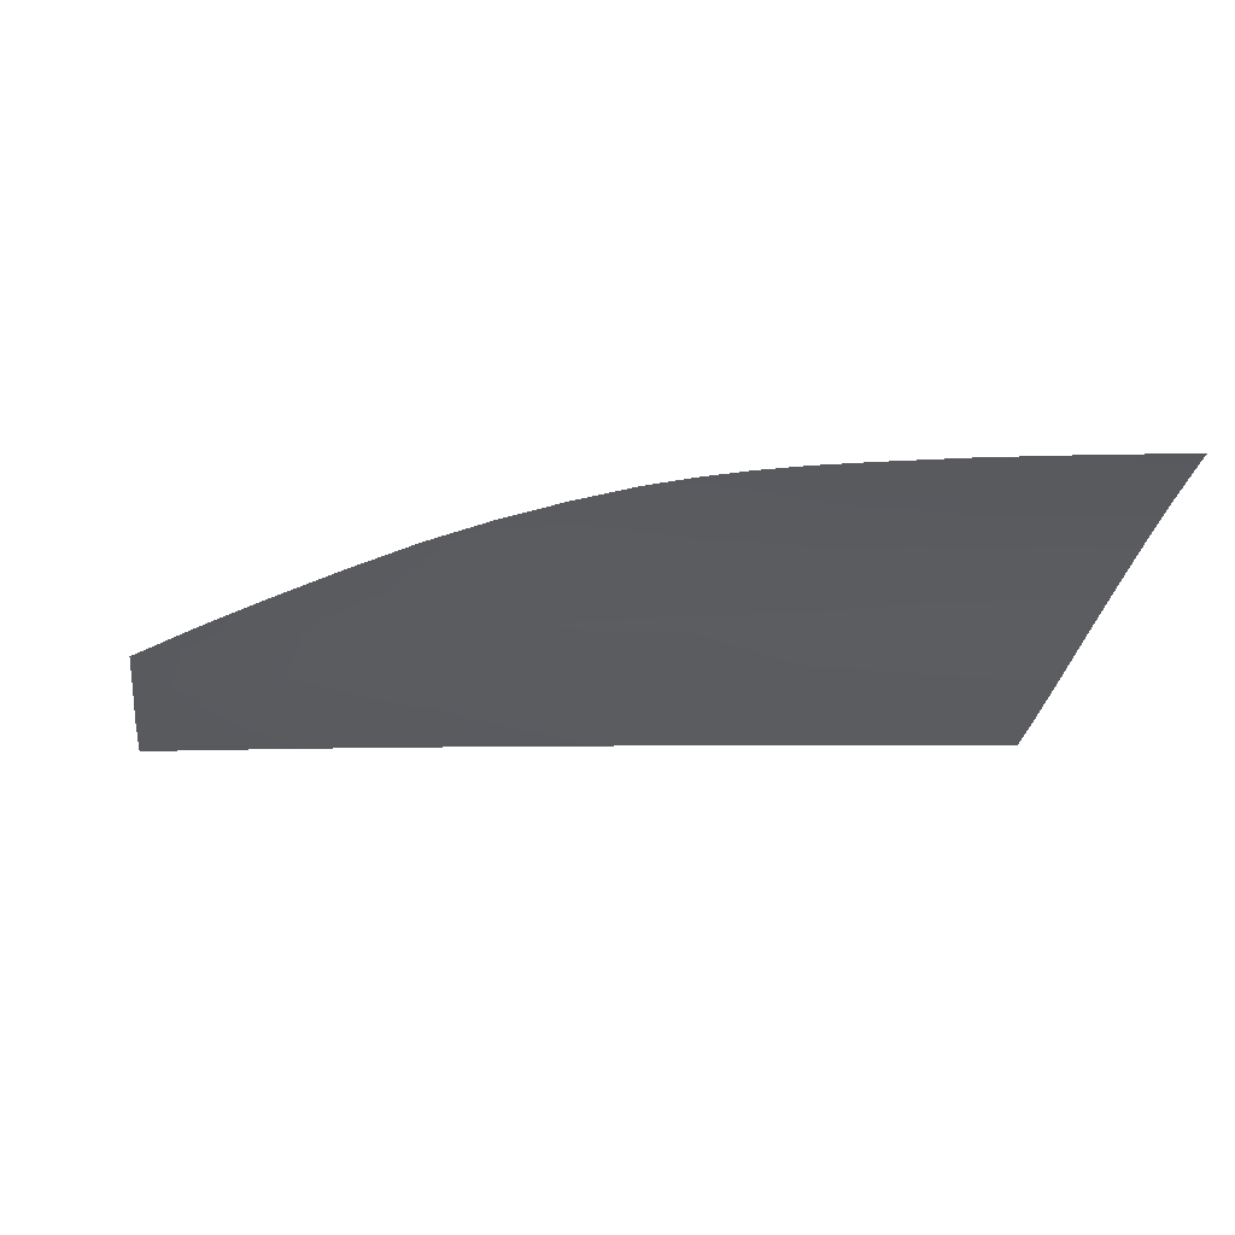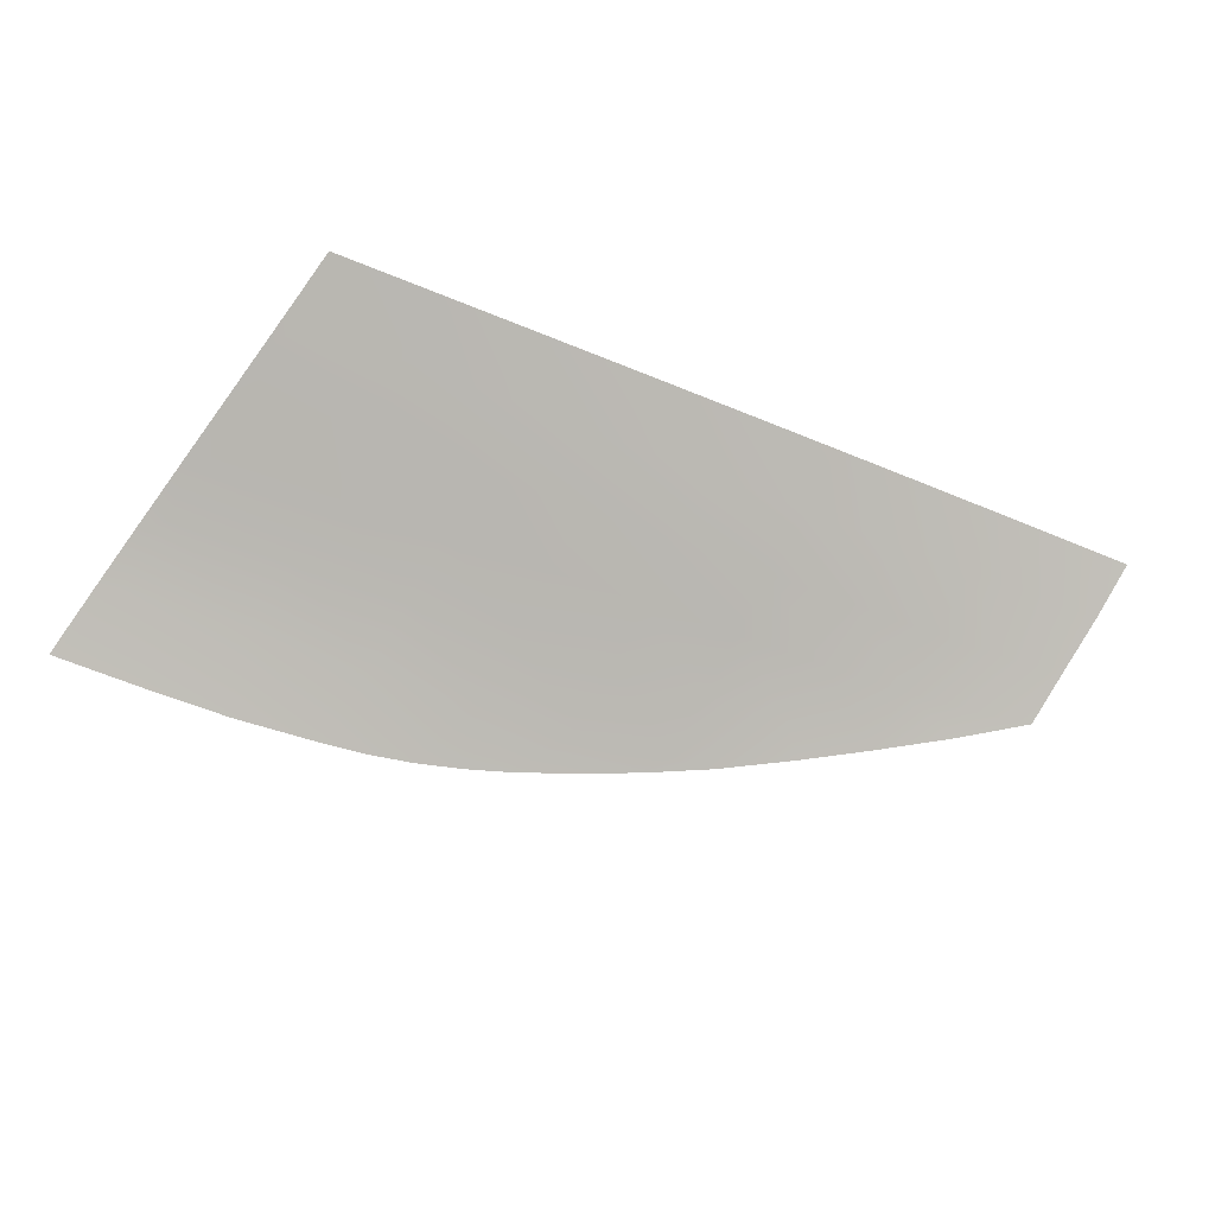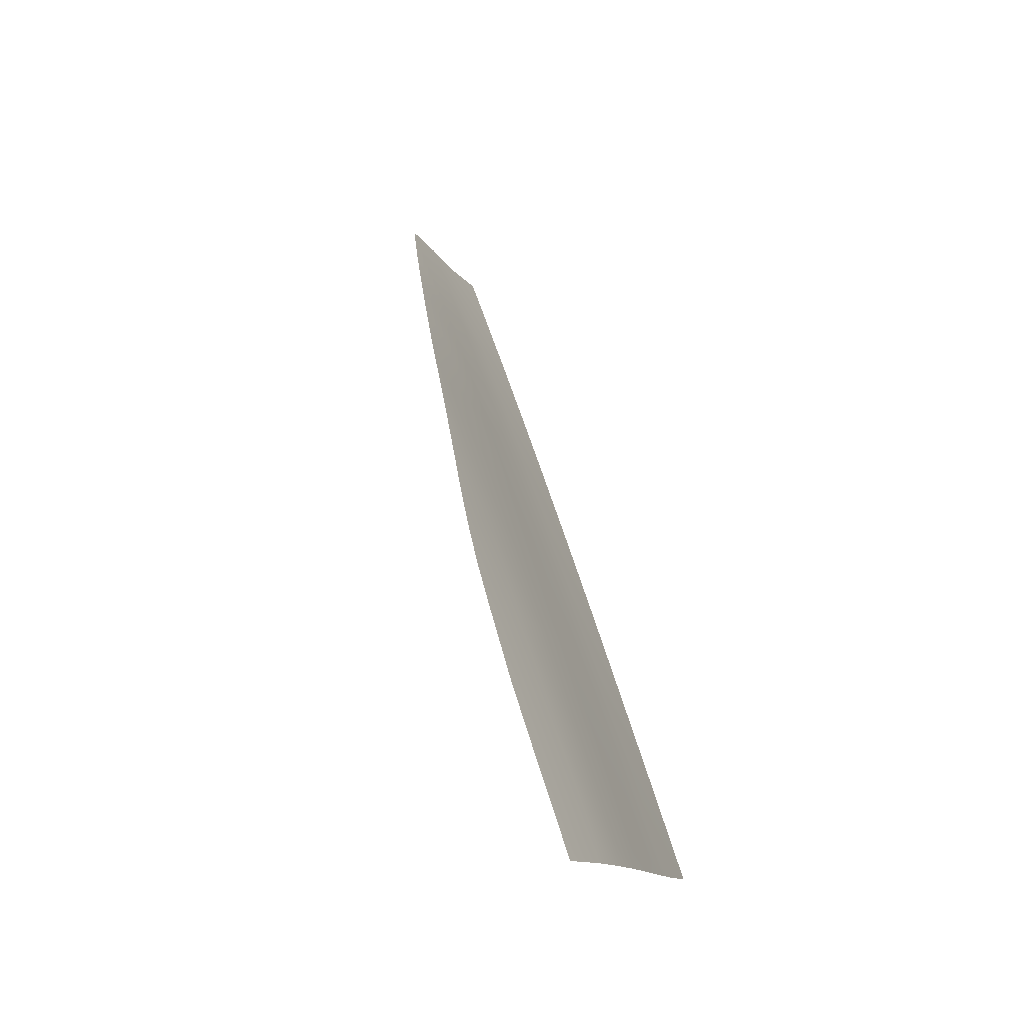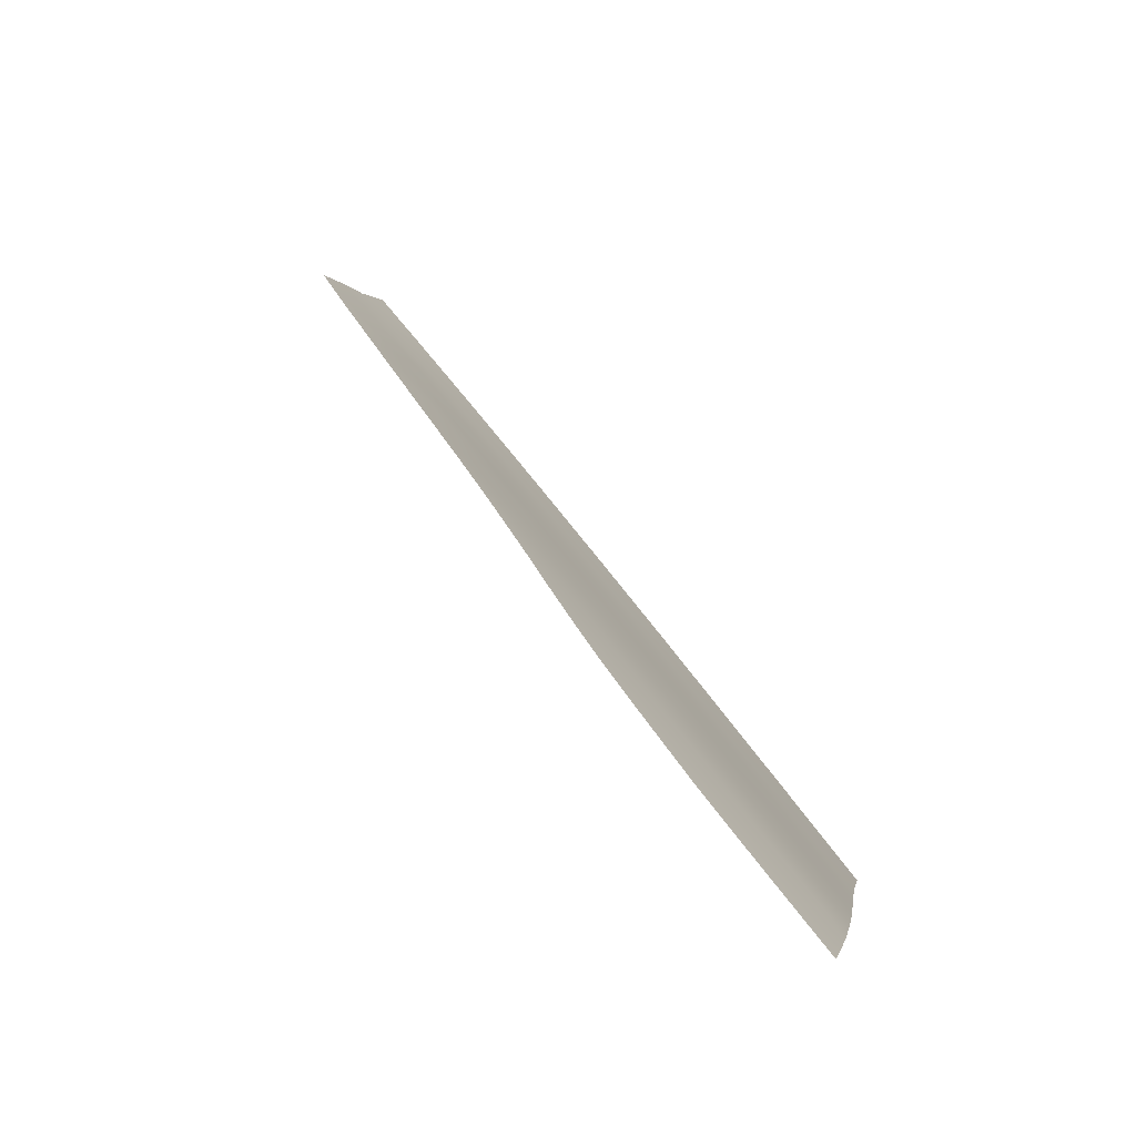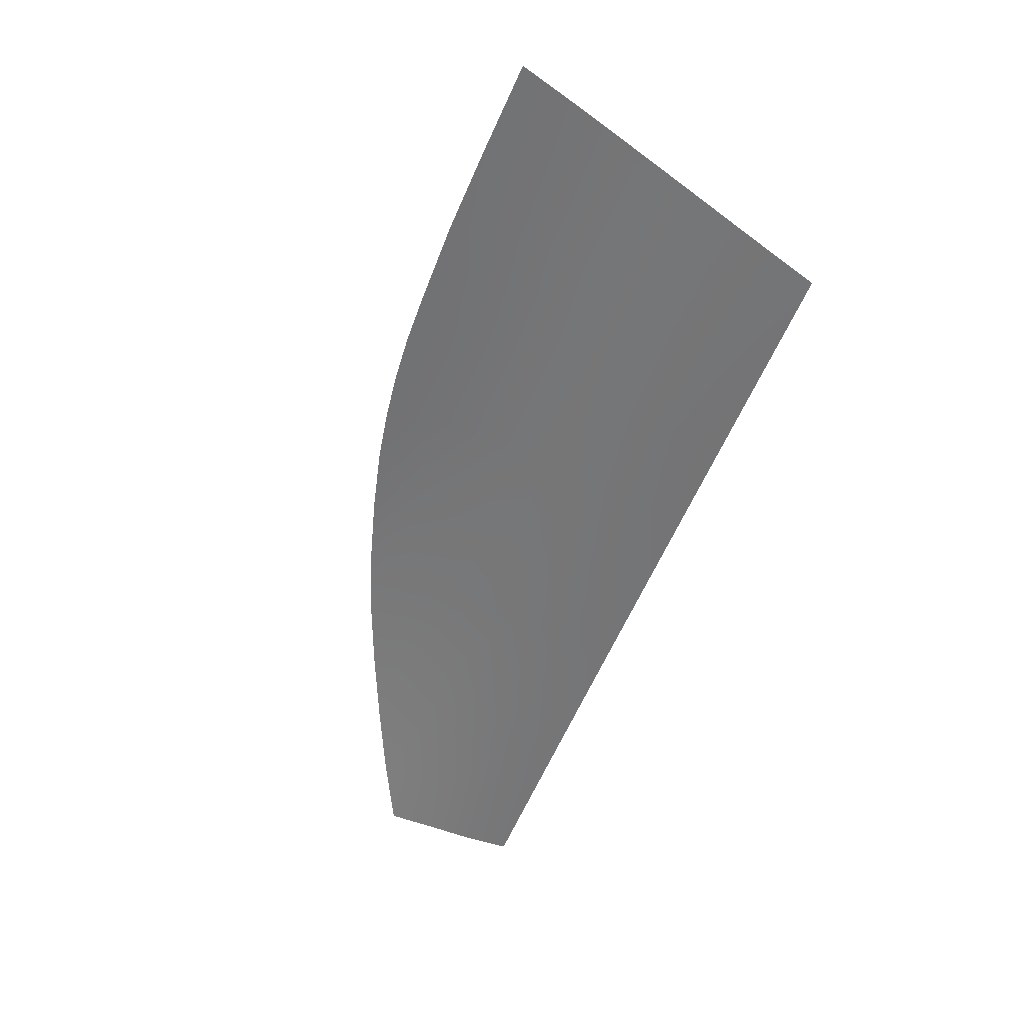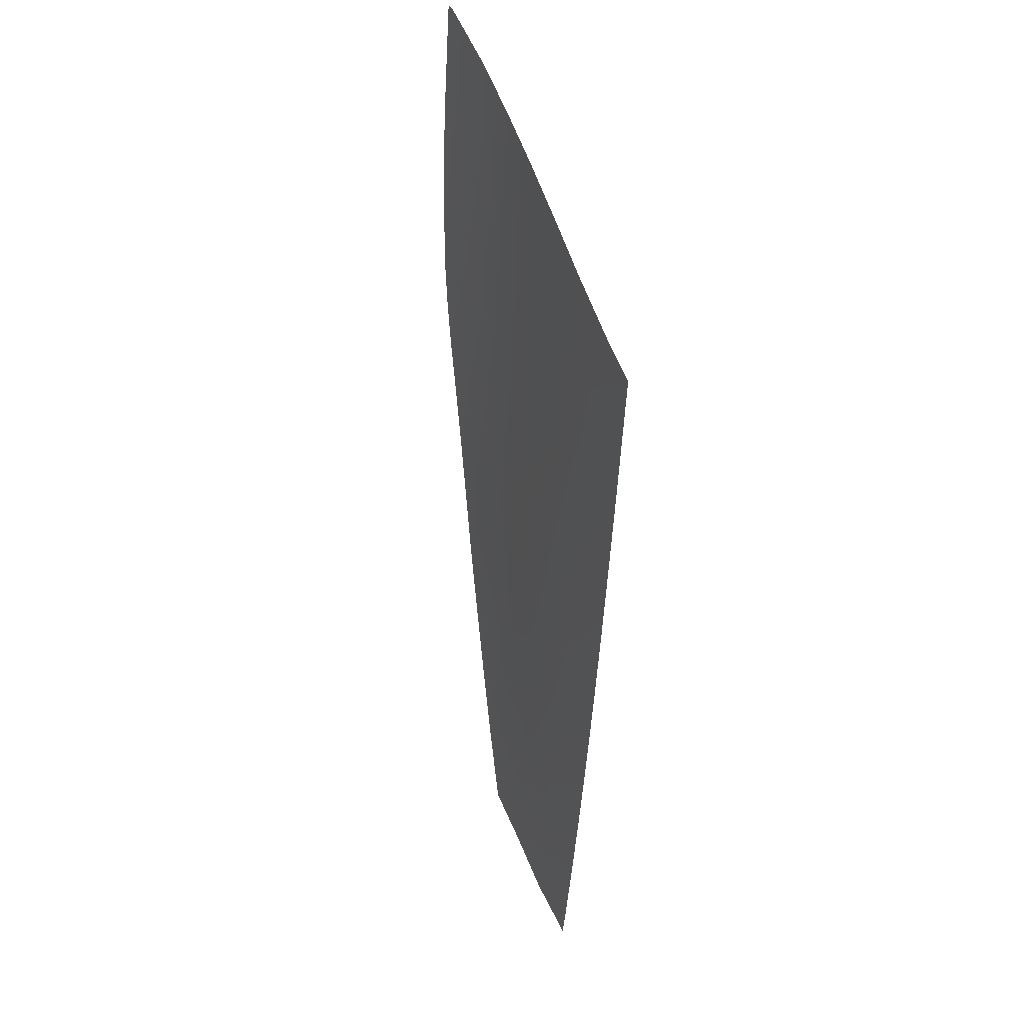
<metadata>
{"format":"obj","ext":"obj","renderer":"f3d","projection":"perspective","resolution":1024,"background":"white","views":[{"elev":34.1,"azim":-177.5,"up":"+Y"},{"elev":-62.3,"azim":-25.4,"up":"+Z"},{"elev":59.3,"azim":-106.2,"up":"+Y"},{"elev":66.9,"azim":-126.3,"up":"+Y"},{"elev":-65.5,"azim":-117.1,"up":"+Z"},{"elev":-42.5,"azim":-93.0,"up":"+Y"}]}
</metadata>
<code>
v  68.25 26.33 80.02
v  67.43 31.43 77.42
v  63 26.57 80.1
v  61.95 31.89 77.52
v  46.49 27.32 80.22
v  46.01 32.93 77.67
v  38.07 27.71 80.22
v  37.58 33.44 77.68
v  29.32 28.11 80.18
v  28.63 33.96 77.62
v  19.95 28.54 80.1
v  19.36 34.48 77.53
v  10.58 28.96 79.98
v  9.988 34.98 77.41
v  0.8004 29.41 79.83
v  -0.1296 35.52 77.27
v  -11.52 42.65 74.79
v  -10.24 36.07 77.09
v  -1.151 42.03 74.95
v  -18.6 68.9 64.2
v  -15.63 61.83 67.57
v  -10.67 68.57 64.18
v  -10.74 29.93 79.63
v  -8.984 29.85 79.66
v  -11.67 34.1 77.91
v  66.52 37.08 75.02
v  60.85 37.76 75.15
v  37.07 39.66 75.34
v  45.51 39.09 75.31
v  18.72 40.82 75.2
v  27.97 40.24 75.29
v  9.216 41.4 75.09
v  -12.94 39.83 75.79
v  -14.22 45.58 73.78
v  -2.191 48.26 72.69
v  -12.87 49 72.53
v  8.488 47.53 72.85
v  17.62 52.89 70.68
v  18.17 46.86 72.97
v  27.02 52.17 70.83
v  27.49 46.21 73.07
v  45.04 44.91 73.13
v  36.59 45.55 73.13
v  65.71 42.02 72.79
v  59.81 43.23 72.82
v  59.28 46.03 71.61
v  -16.78 57.07 69.54
v  -14.23 55.33 70.17
v  -4.348 61.35 67.57
v  -3.235 54.46 70.35
v  7.759 53.63 70.52
v  7.011 60.51 67.74
v  17.16 59.67 67.99
v  26.51 58.7 68.32
v  35.31 57.56 68.5
v  36.11 51.45 70.92
v  39.76 56.84 68.5
v  44.57 50.7 70.87
v  52.72 49.84 70.51
v  46.29 53.42 69.49
v  22.39 63.85 66.17
v  27.95 61.89 66.92
v  -15.51 51.33 71.71
v  5.109 67.37 64.51
v  -2.766 68.14 64.22
v  9.514 66.84 64.74
v  13.87 66.07 65.11
v  18.16 65.07 65.6
v  33.88 59.52 67.71
v  -18.05 62.75 67.21
v  -19.42 68.92 64.21
v  -19.29 68.33 64.59
v  53.27 44.19 73
v  53.8 38.49 75.23
v  54.37 32.4 77.6
v  54.91 26.94 80.18
g Y175_18_285B_R_1_DTaSI_Y175_18_285B_R
f 1 2 3
f 3 2 4
f 5 6 7
f 7 6 8
f 9 10 11
f 11 10 12
f 13 14 15
f 15 14 16
f 17 18 19
f 19 18 16
f 20 21 22
f 23 24 25
f 25 24 18
f 2 26 4
f 4 26 27
f 28 8 29
f 29 8 6
f 30 12 31
f 31 12 10
f 14 32 16
f 16 32 19
f 18 24 16
f 16 24 15
f 25 18 33
f 33 17 34
f 19 35 17
f 17 35 36
f 32 37 19
f 19 37 35
f 38 39 40
f 40 39 41
f 29 42 28
f 28 42 43
f 26 44 27
f 27 44 45
f 45 44 46
f 11 12 13
f 13 12 14
f 12 30 14
f 14 30 32
f 30 39 32
f 32 39 37
f 47 48 21
f 21 48 49
f 49 48 50
f 51 52 50
f 50 52 49
f 38 53 51
f 51 53 52
f 40 54 38
f 38 54 53
f 55 56 57
f 57 56 58
f 58 59 60
f 61 54 62
f 35 50 36
f 36 50 48
f 37 51 35
f 35 51 50
f 39 30 41
f 41 30 31
f 42 58 43
f 43 58 56
f 39 38 37
f 37 38 51
f 63 36 48
f 21 49 22
f 52 64 49
f 49 64 65
f 66 52 67
f 67 52 53
f 54 61 53
f 53 61 68
f 55 57 69
f 21 20 70
f 71 72 20
f 70 20 72
f 22 49 65
f 52 66 64
f 67 53 68
f 57 58 60
f 59 73 46
f 46 73 45
f 73 74 45
f 45 74 27
f 74 75 27
f 27 75 4
f 3 4 76
f 76 4 75
f 58 42 59
f 59 42 73
f 42 29 73
f 73 29 74
f 29 6 74
f 74 6 75
f 76 75 5
f 5 75 6
f 7 8 9
f 9 8 10
f 8 28 10
f 10 28 31
f 28 43 31
f 31 43 41
f 43 56 41
f 41 56 40
f 56 55 40
f 40 55 54
f 55 69 54
f 54 69 62
f 33 18 17
f 34 17 36
f 34 36 63
f 47 21 70
f 63 48 47

</code>
